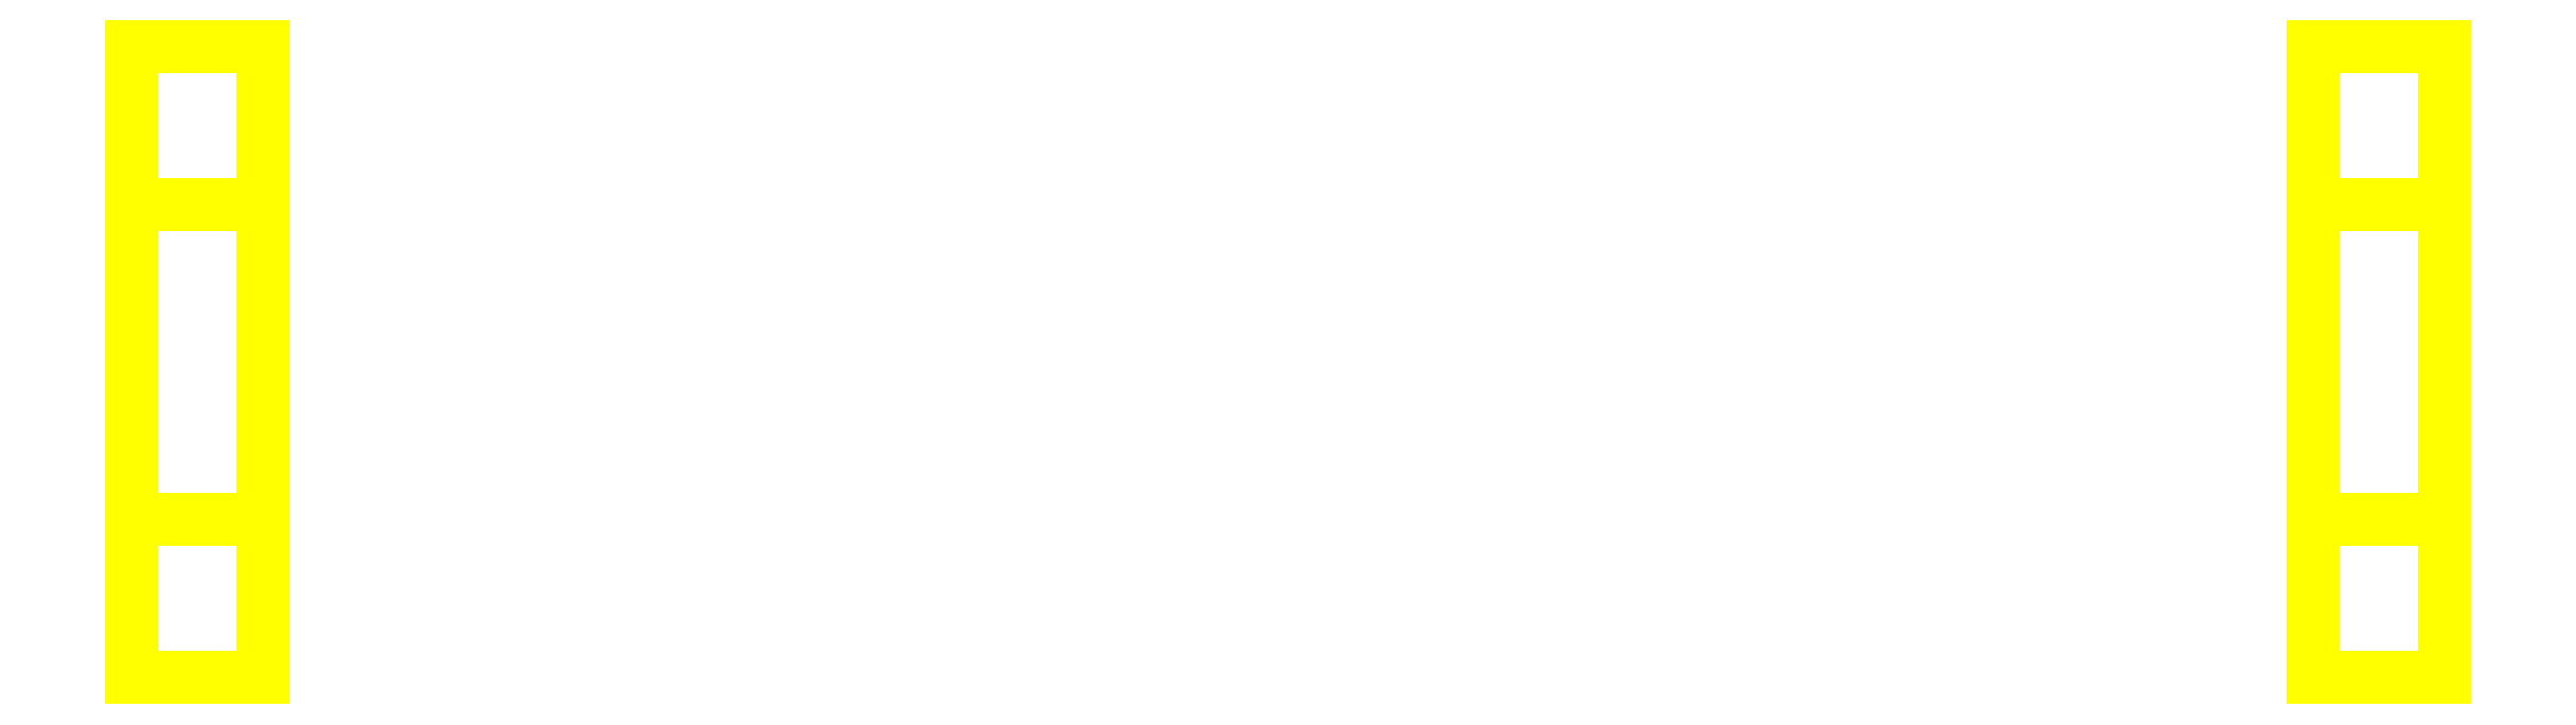
<metadata>
{"format":"dxf","ext":"dxf","renderer":"ezdxf+matplotlib","layout":"modelspace","background":"white","min_lineweight":24,"dpi":150}
</metadata>
<code>
0
SECTION
2
ENTITIES
0
3DFACE
8
WHEELS
10
0.78
20
0.24
30
0
11
0.78
21
0.12
31
0.2078
12
0.88
22
0.12
32
0.2078
13
0.88
23
0.24
33
0
0
3DFACE
8
WHEELS
10
0.78
20
0.12
30
0.2078
11
0.78
21
-0.12
31
0.2078
12
0.88
22
-0.12
32
0.2078
13
0.88
23
0.12
33
0.2078
0
3DFACE
8
WHEELS
10
0.78
20
-0.12
30
0.2078
11
0.78
21
-0.24
31
0
12
0.88
22
-0.24
32
0
13
0.88
23
-0.12
33
0.2078
0
3DFACE
8
WHEELS
10
0.78
20
-0.24
30
0
11
0.78
21
-0.12
31
-0.2078
12
0.88
22
-0.12
32
-0.2078
13
0.88
23
-0.24
33
0
0
3DFACE
8
WHEELS
10
0.78
20
-0.12
30
-0.2078
11
0.78
21
0.12
31
-0.2078
12
0.88
22
0.12
32
-0.2078
13
0.88
23
-0.12
33
-0.2078
0
3DFACE
8
WHEELS
10
0.78
20
0.12
30
-0.2078
11
0.78
21
0.24
31
0
12
0.88
22
0.24
32
0
13
0.88
23
0.12
33
-0.2078
0
3DFACE
8
WHEELS
10
0.78
20
0.24
30
0
11
0.78
21
-0.24
31
0
12
0.78
22
-0.12
32
0.2078
13
0.78
23
0.12
33
0.2078
0
3DFACE
8
WHEELS
10
0.78
20
0.12
30
-0.2078
11
0.78
21
-0.12
31
-0.2078
12
0.78
22
-0.24
32
0
13
0.78
23
0.24
33
0
0
3DFACE
8
WHEELS
10
0.88
20
0.12
30
0.2078
11
0.88
21
-0.12
31
0.2078
12
0.88
22
-0.24
32
0
13
0.88
23
0.24
33
0
0
3DFACE
8
WHEELS
10
0.88
20
0.24
30
0
11
0.88
21
-0.24
31
0
12
0.88
22
-0.12
32
-0.2078
13
0.88
23
0.12
33
-0.2078
0
3DFACE
8
WHEELS
10
-0.78
20
0.12
30
0.2078
11
-0.78
21
-0.12
31
0.2078
12
-0.78
22
-0.24
32
0
13
-0.78
23
0.24
33
0
0
3DFACE
8
WHEELS
10
-0.88
20
0.24
30
0
11
-0.88
21
-0.24
31
0
12
-0.88
22
-0.12
32
0.2078
13
-0.88
23
0.12
33
0.2078
0
3DFACE
8
WHEELS
10
-0.88
20
-0.12
30
0.2078
11
-0.88
21
-0.24
31
0
12
-0.78
22
-0.24
32
0
13
-0.78
23
-0.12
33
0.2078
0
3DFACE
8
WHEELS
10
-0.88
20
0.24
30
0
11
-0.88
21
0.12
31
0.2078
12
-0.78
22
0.12
32
0.2078
13
-0.78
23
0.24
33
0
0
3DFACE
8
WHEELS
10
-0.78
20
0.24
30
0
11
-0.78
21
-0.24
31
0
12
-0.78
22
-0.12
32
-0.2078
13
-0.78
23
0.12
33
-0.2078
0
3DFACE
8
WHEELS
10
-0.88
20
0.12
30
-0.2078
11
-0.88
21
-0.12
31
-0.2078
12
-0.88
22
-0.24
32
0
13
-0.88
23
0.24
33
0
0
3DFACE
8
WHEELS
10
-0.88
20
0.12
30
-0.2078
11
-0.88
21
0.24
31
0
12
-0.78
22
0.24
32
0
13
-0.78
23
0.12
33
-0.2078
0
3DFACE
8
WHEELS
10
-0.88
20
-0.24
30
0
11
-0.88
21
-0.12
31
-0.2078
12
-0.78
22
-0.12
32
-0.2078
13
-0.78
23
-0.24
33
0
0
3DFACE
8
WHEELS
10
-0.88
20
-0.12
30
-0.2078
11
-0.88
21
0.12
31
-0.2078
12
-0.78
22
0.12
32
-0.2078
13
-0.78
23
-0.12
33
-0.2078
0
3DFACE
8
WHEELS
10
-0.88
20
0.12
30
0.2078
11
-0.88
21
-0.12
31
0.2078
12
-0.78
22
-0.12
32
0.2078
13
-0.78
23
0.12
33
0.2078
0
VIEWPORT
8
0
10
144.7
20
101.2
30
0
40
391.1
41
222.2
68
     2
69
     1
0
VIEWPORT
8
0
10
139.2
20
100.8
30
0
40
222.8
41
161.3
68
     1
69
     2
0
ENDSEC
0
EOF

</code>
